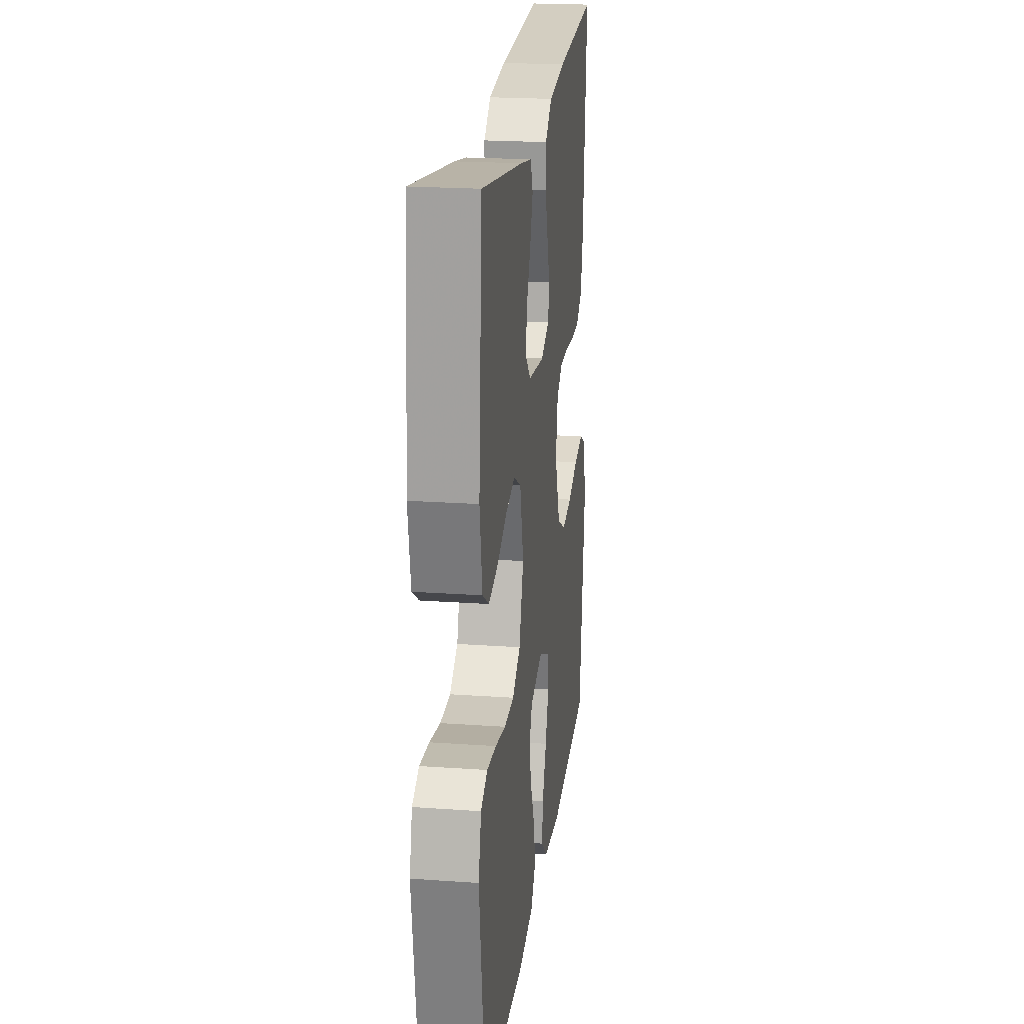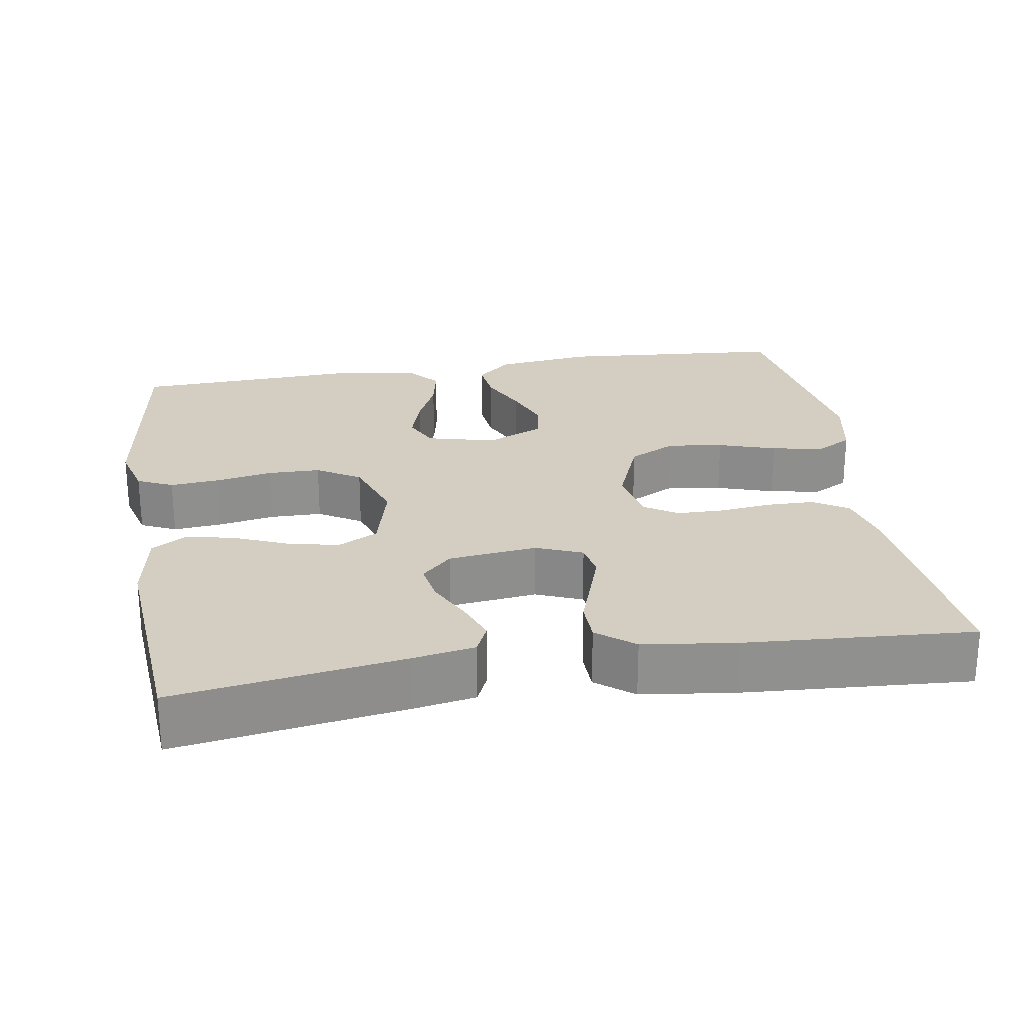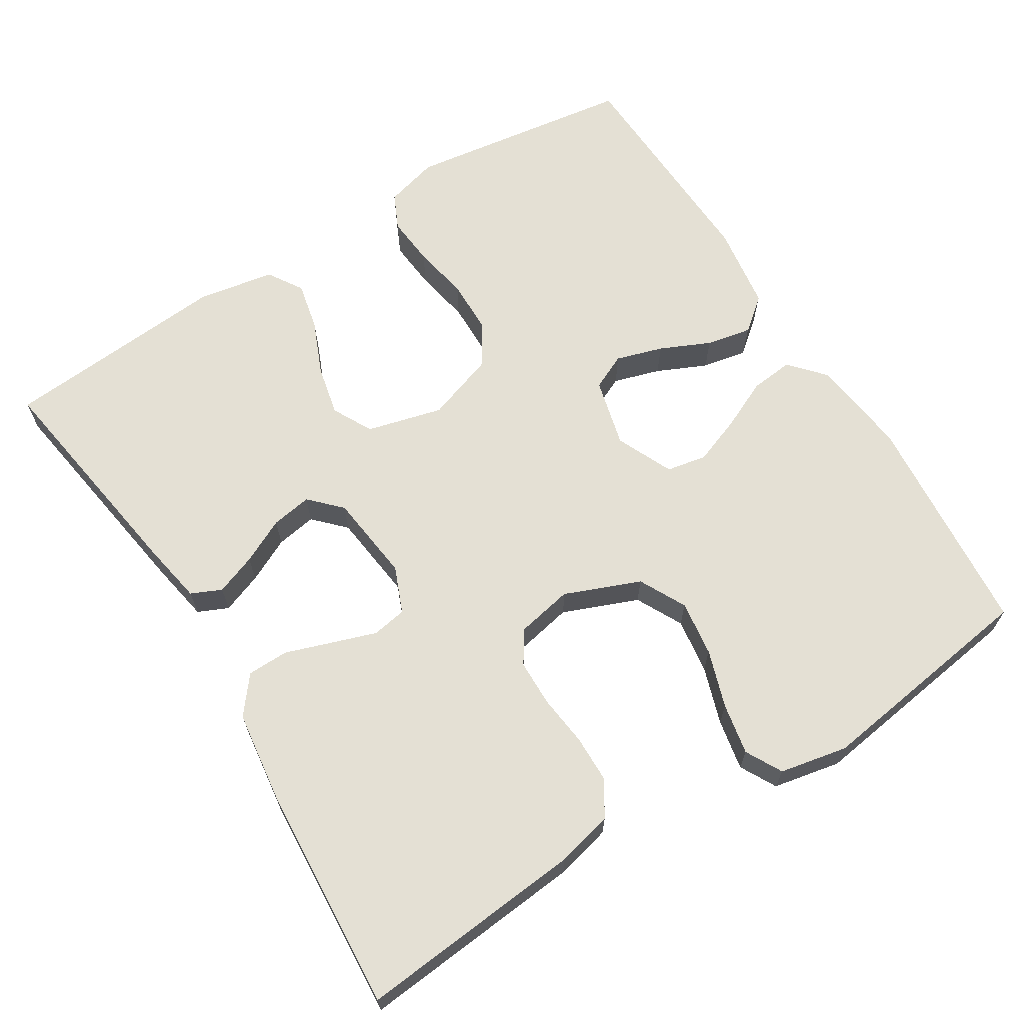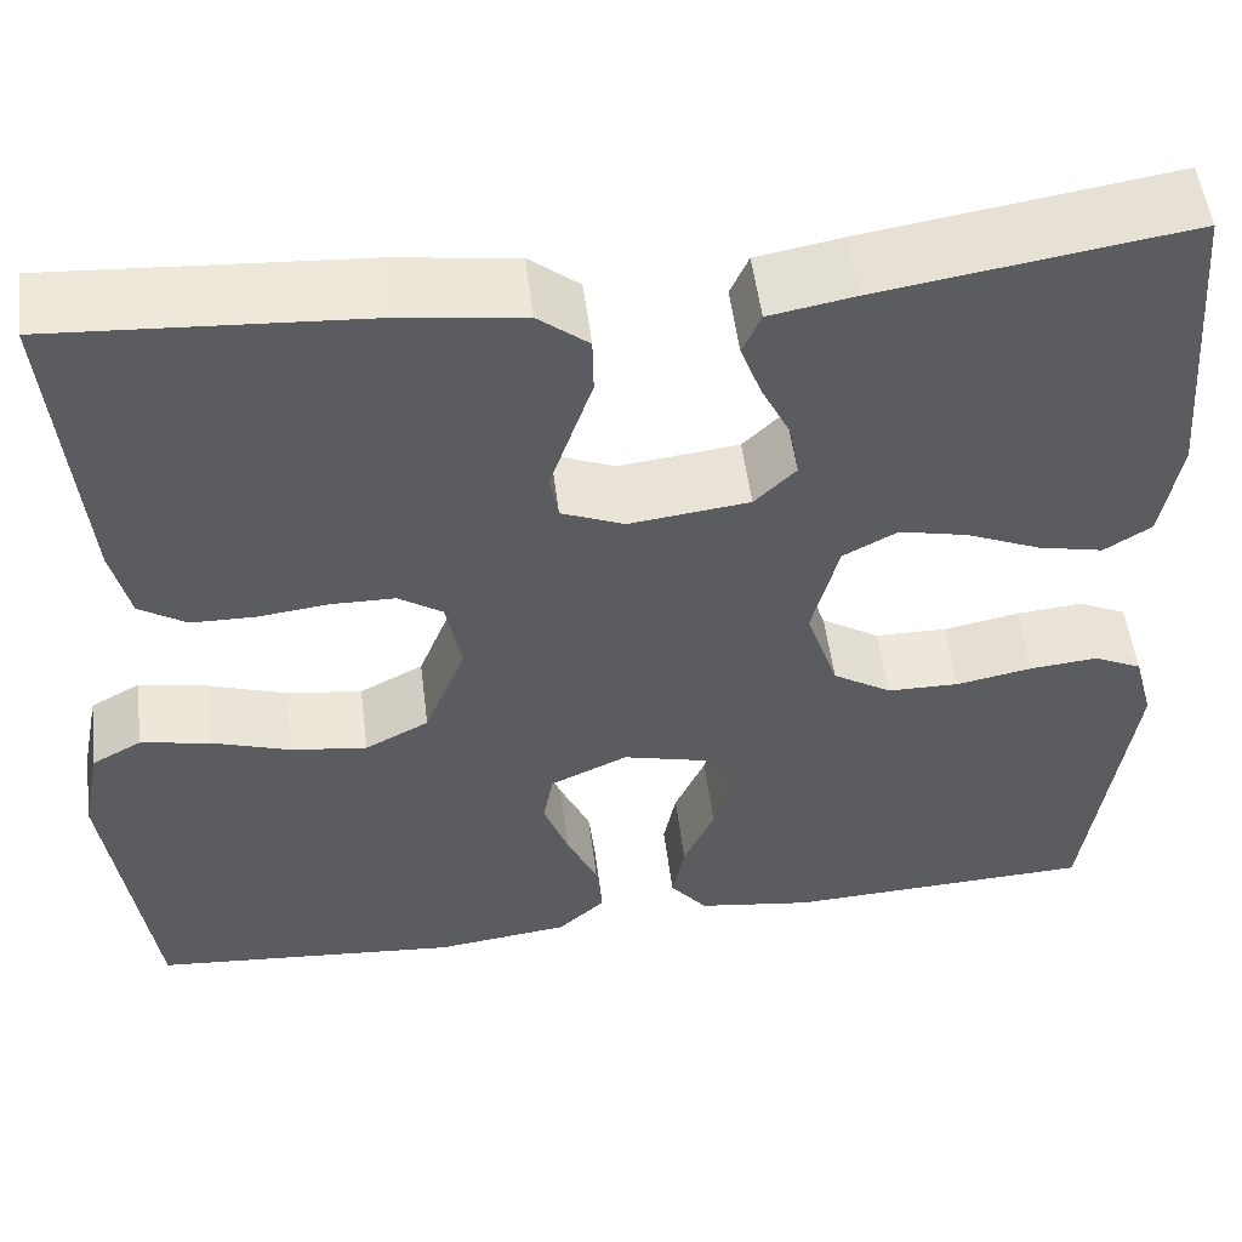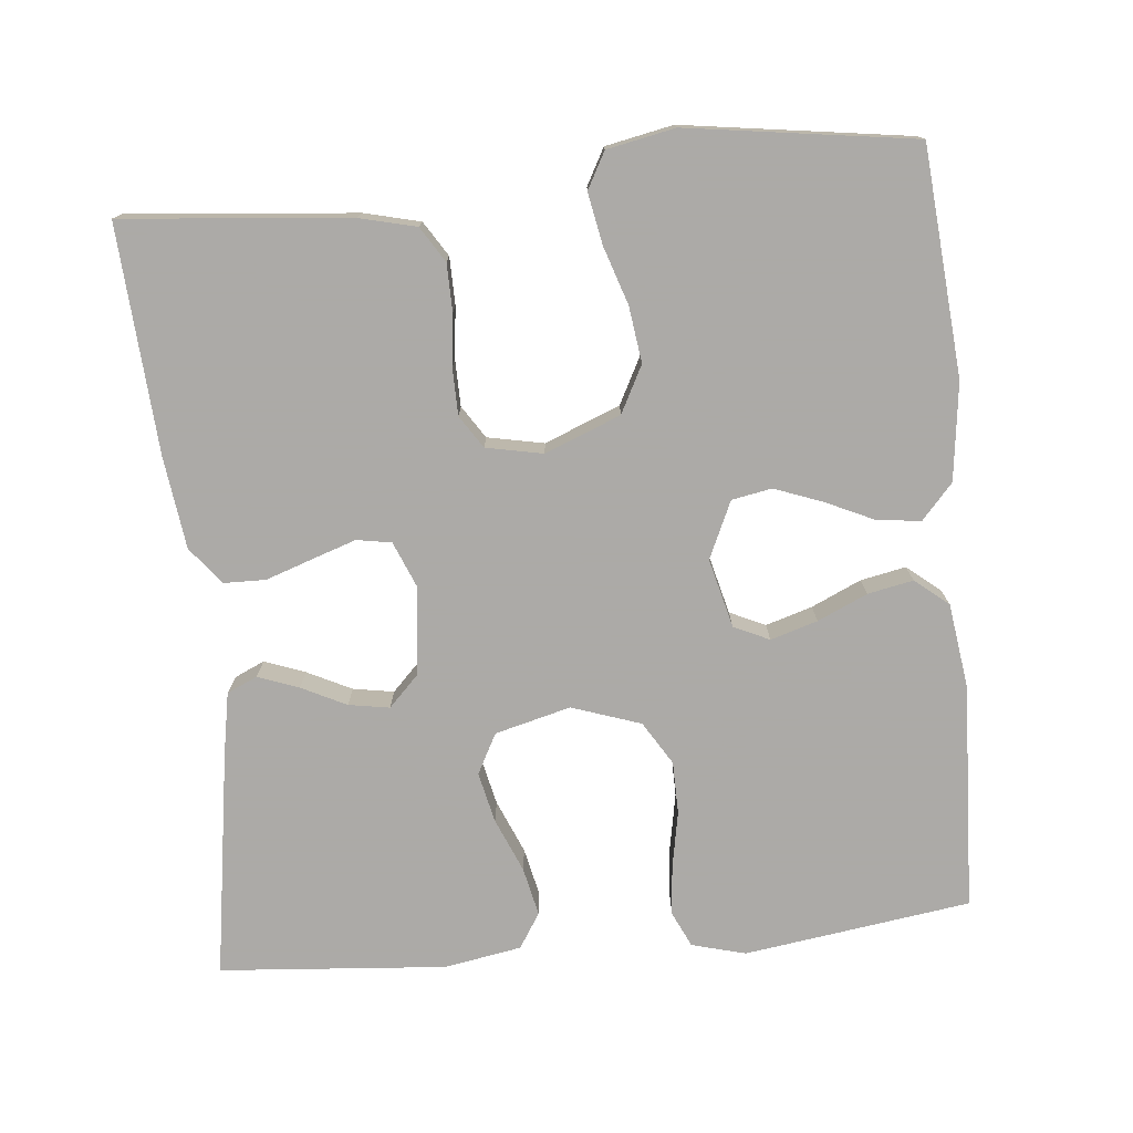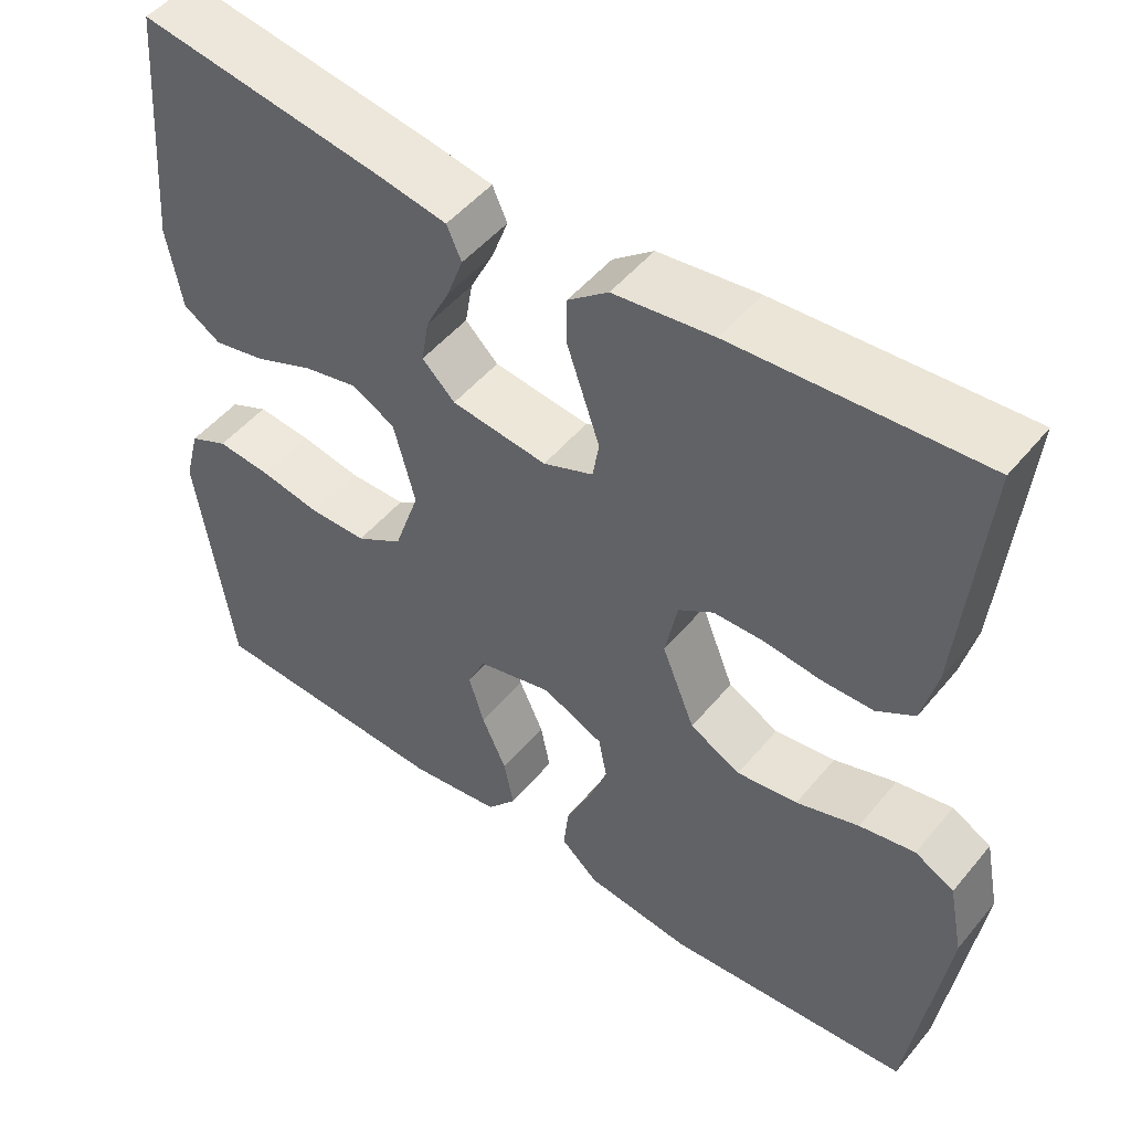
<metadata>
{"format":"obj","ext":"obj","renderer":"f3d","projection":"perspective","resolution":1024,"background":"white","views":[{"elev":21.3,"azim":-82.8,"up":"+Z"},{"elev":24.9,"azim":-9.3,"up":"+Y"},{"elev":66.0,"azim":58.1,"up":"+Y"},{"elev":52.6,"azim":172.8,"up":"+Z"},{"elev":-76.0,"azim":95.5,"up":"+Y"},{"elev":49.7,"azim":37.9,"up":"+Z"}]}
</metadata>
<code>
v -0.5 0.07 0.5
v -0.2 0.07 0.454
v -0.117 0.07 0.439
v -0.099 0.07 0.399
v -0.119 0.07 0.345
v -0.148 0.07 0.286
v -0.157 0.07 0.232
v -0.117 0.07 0.193
v 0 0.07 0.179
v 0.061 0.07 0.204
v 0.069 0.07 0.25
v 0.049 0.07 0.309
v 0.028 0.07 0.37
v 0.029 0.07 0.425
v 0.078 0.07 0.464
v 0.2 0.07 0.48
v 0.5 0.07 0.5
v 0.472 0.07 0.2
v 0.454 0.07 0.126
v 0.408 0.07 0.097
v 0.345 0.07 0.096
v 0.277 0.07 0.104
v 0.215 0.07 0.103
v 0.172 0.07 0.075
v 0.157 0.07 0
v 0.197 0.07 -0.1
v 0.259 0.07 -0.132
v 0.333 0.07 -0.122
v 0.409 0.07 -0.097
v 0.477 0.07 -0.084
v 0.525 0.07 -0.11
v 0.543 0.07 -0.2
v 0.5 0.07 -0.5
v 0.2 0.07 -0.525
v 0.071 0.07 -0.509
v 0.025 0.07 -0.468
v 0.031 0.07 -0.411
v 0.061 0.07 -0.346
v 0.085 0.07 -0.282
v 0.075 0.07 -0.229
v 0 0.07 -0.195
v -0.091 0.07 -0.218
v -0.113 0.07 -0.265
v -0.094 0.07 -0.327
v -0.064 0.07 -0.393
v -0.052 0.07 -0.453
v -0.088 0.07 -0.497
v -0.2 0.07 -0.513
v -0.5 0.07 -0.5
v -0.543 0.07 -0.2
v -0.524 0.07 -0.129
v -0.477 0.07 -0.107
v -0.411 0.07 -0.113
v -0.337 0.07 -0.127
v -0.267 0.07 -0.126
v -0.21 0.07 -0.091
v -0.179 0.07 0
v -0.205 0.07 0.1
v -0.258 0.07 0.128
v -0.325 0.07 0.113
v -0.396 0.07 0.083
v -0.46 0.07 0.069
v -0.506 0.07 0.098
v -0.524 0.07 0.2
v -0.5 0 0.5
v -0.2 0 0.454
v -0.117 0 0.439
v -0.099 0 0.399
v -0.119 0 0.345
v -0.148 0 0.286
v -0.157 0 0.232
v -0.117 0 0.193
v 0 0 0.179
v 0.061 0 0.204
v 0.069 0 0.25
v 0.049 0 0.309
v 0.028 0 0.37
v 0.029 0 0.425
v 0.078 0 0.464
v 0.2 0 0.48
v 0.5 0 0.5
v 0.472 0 0.2
v 0.454 0 0.126
v 0.408 0 0.097
v 0.345 0 0.096
v 0.277 0 0.104
v 0.215 0 0.103
v 0.172 0 0.075
v 0.157 0 0
v 0.197 0 -0.1
v 0.259 0 -0.132
v 0.333 0 -0.122
v 0.409 0 -0.097
v 0.477 0 -0.084
v 0.525 0 -0.11
v 0.543 0 -0.2
v 0.5 0 -0.5
v 0.2 0 -0.525
v 0.071 0 -0.509
v 0.025 0 -0.468
v 0.031 0 -0.411
v 0.061 0 -0.346
v 0.085 0 -0.282
v 0.075 0 -0.229
v 0 0 -0.195
v -0.091 0 -0.218
v -0.113 0 -0.265
v -0.094 0 -0.327
v -0.064 0 -0.393
v -0.052 0 -0.453
v -0.088 0 -0.497
v -0.2 0 -0.513
v -0.5 0 -0.5
v -0.543 0 -0.2
v -0.524 0 -0.129
v -0.477 0 -0.107
v -0.411 0 -0.113
v -0.337 0 -0.127
v -0.267 0 -0.126
v -0.21 0 -0.091
v -0.179 0 0
v -0.205 0 0.1
v -0.258 0 0.128
v -0.325 0 0.113
v -0.396 0 0.083
v -0.46 0 0.069
v -0.506 0 0.098
v -0.524 0 0.2
f 4 5 6
f 3 4 6
f 2 3 6
f 1 2 6
f 64 1 6
f 63 64 6
f 62 63 6
f 61 62 6
f 60 61 6
f 59 60 6 7
f 58 59 7 8
f 57 58 8 9
f 56 57 9 10
f 52 53 54
f 51 52 54
f 50 51 54
f 49 50 54
f 48 49 54
f 47 48 54
f 46 47 54
f 45 46 54
f 44 45 54
f 43 44 54 55
f 42 43 55 56
f 36 37 38
f 35 36 38
f 34 35 38
f 33 34 38
f 32 33 38
f 31 32 38
f 30 31 38
f 29 30 38
f 28 29 38
f 27 28 38 39
f 26 27 39 40
f 20 21 22
f 19 20 22
f 18 19 22
f 17 18 22
f 16 17 22
f 15 16 22
f 14 15 22
f 13 14 22
f 12 13 22
f 11 12 22 23
f 10 11 23 24
f 10 24 25
f 56 10 25
f 42 56 25
f 41 42 25
f 25 26 40 41
f 70 69 68
f 70 68 67
f 70 67 66
f 70 66 65
f 70 65 128
f 70 128 127
f 70 127 126
f 70 126 125
f 70 125 124
f 71 70 124 123
f 72 71 123 122
f 73 72 122 121
f 74 73 121 120
f 118 117 116
f 118 116 115
f 118 115 114
f 118 114 113
f 118 113 112
f 118 112 111
f 118 111 110
f 118 110 109
f 118 109 108
f 119 118 108 107
f 120 119 107 106
f 102 101 100
f 102 100 99
f 102 99 98
f 102 98 97
f 102 97 96
f 102 96 95
f 102 95 94
f 102 94 93
f 102 93 92
f 103 102 92 91
f 104 103 91 90
f 86 85 84
f 86 84 83
f 86 83 82
f 86 82 81
f 86 81 80
f 86 80 79
f 86 79 78
f 86 78 77
f 86 77 76
f 87 86 76 75
f 88 87 75 74
f 89 88 74
f 89 74 120
f 89 120 106
f 89 106 105
f 105 104 90 89
f 1 65 66 2
f 2 66 67 3
f 3 67 68 4
f 4 68 69 5
f 5 69 70 6
f 6 70 71 7
f 7 71 72 8
f 8 72 73 9
f 9 73 74 10
f 10 74 75 11
f 11 75 76 12
f 12 76 77 13
f 13 77 78 14
f 14 78 79 15
f 15 79 80 16
f 16 80 81 17
f 17 81 82 18
f 18 82 83 19
f 19 83 84 20
f 20 84 85 21
f 21 85 86 22
f 22 86 87 23
f 23 87 88 24
f 24 88 89 25
f 25 89 90 26
f 26 90 91 27
f 27 91 92 28
f 28 92 93 29
f 29 93 94 30
f 30 94 95 31
f 31 95 96 32
f 32 96 97 33
f 33 97 98 34
f 34 98 99 35
f 35 99 100 36
f 36 100 101 37
f 37 101 102 38
f 38 102 103 39
f 39 103 104 40
f 40 104 105 41
f 41 105 106 42
f 42 106 107 43
f 43 107 108 44
f 44 108 109 45
f 45 109 110 46
f 46 110 111 47
f 47 111 112 48
f 48 112 113 49
f 49 113 114 50
f 50 114 115 51
f 51 115 116 52
f 52 116 117 53
f 53 117 118 54
f 54 118 119 55
f 55 119 120 56
f 56 120 121 57
f 57 121 122 58
f 58 122 123 59
f 59 123 124 60
f 60 124 125 61
f 61 125 126 62
f 62 126 127 63
f 63 127 128 64
f 64 128 65 1

</code>
